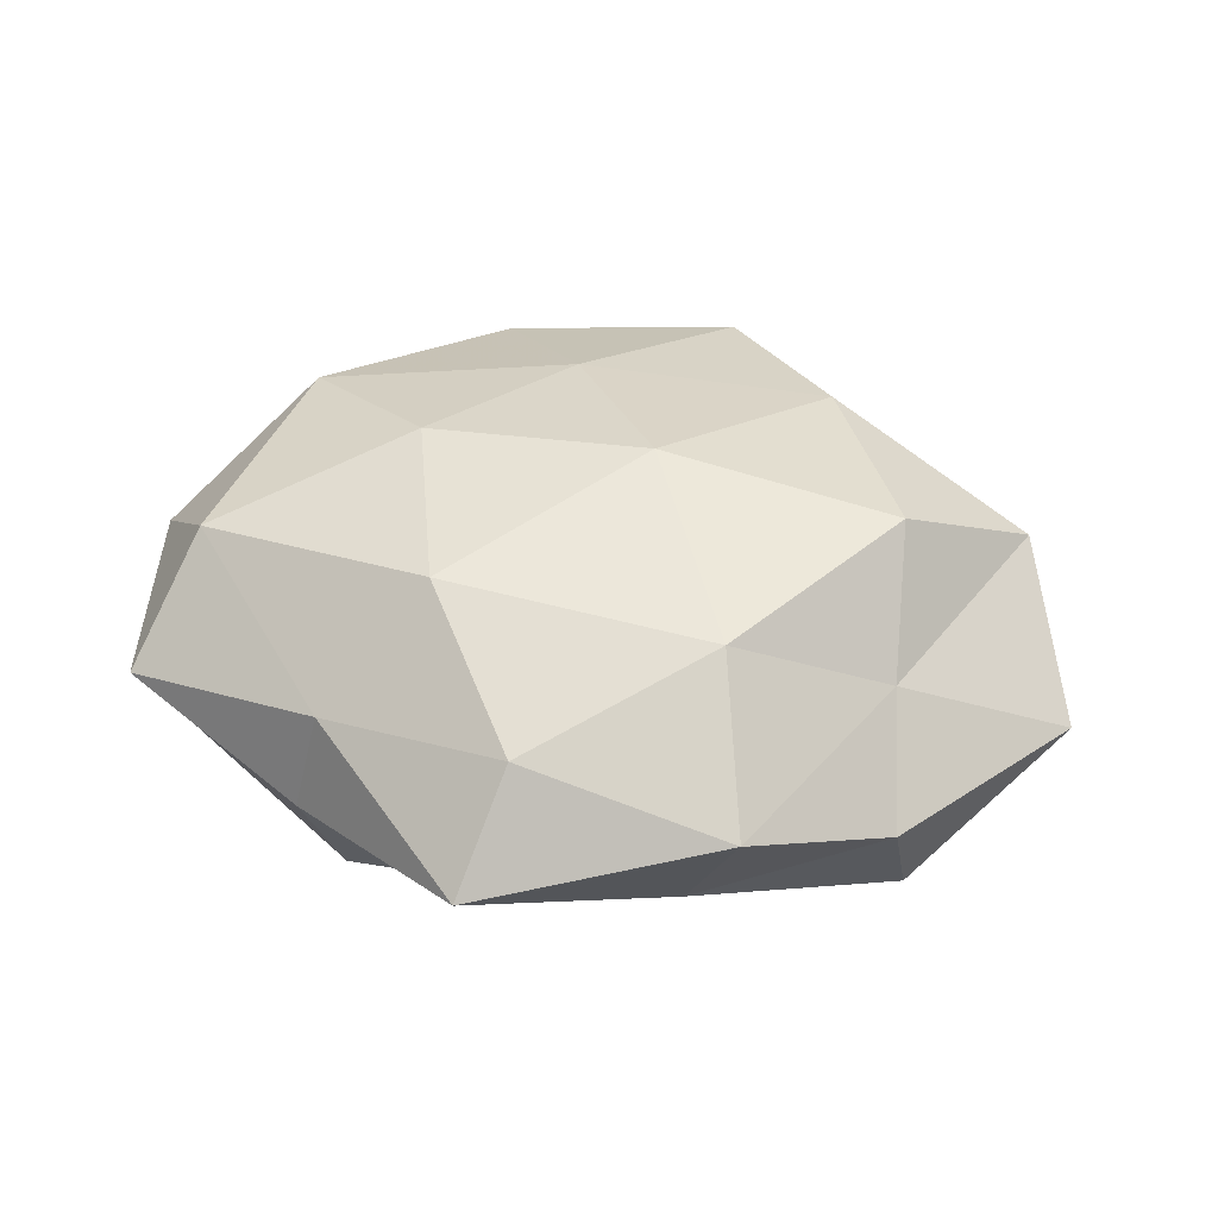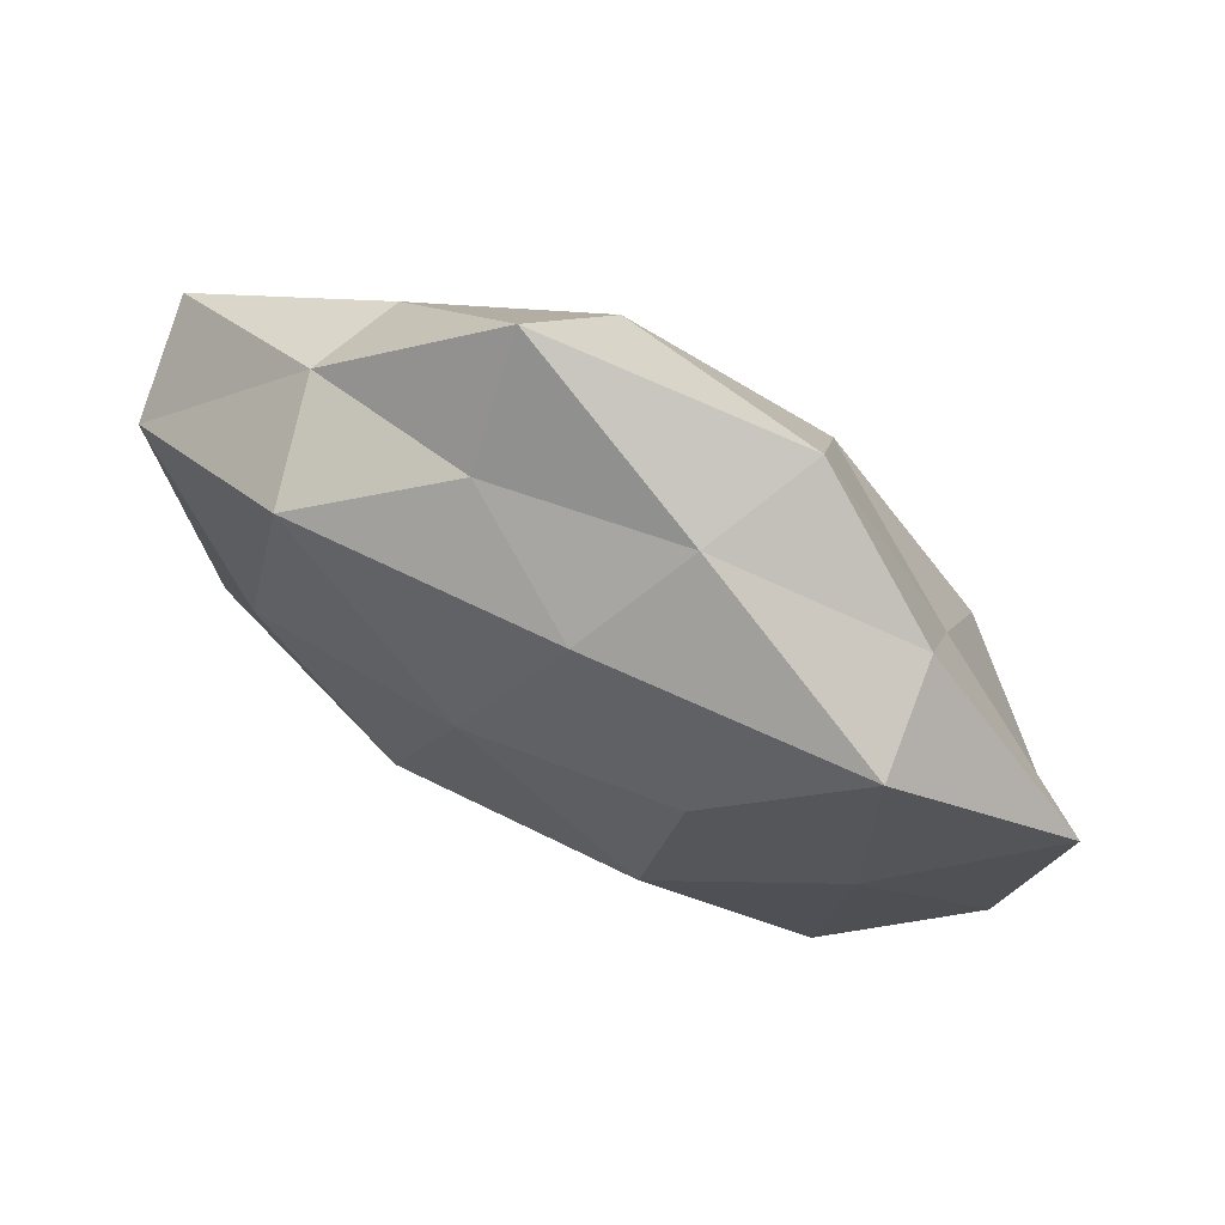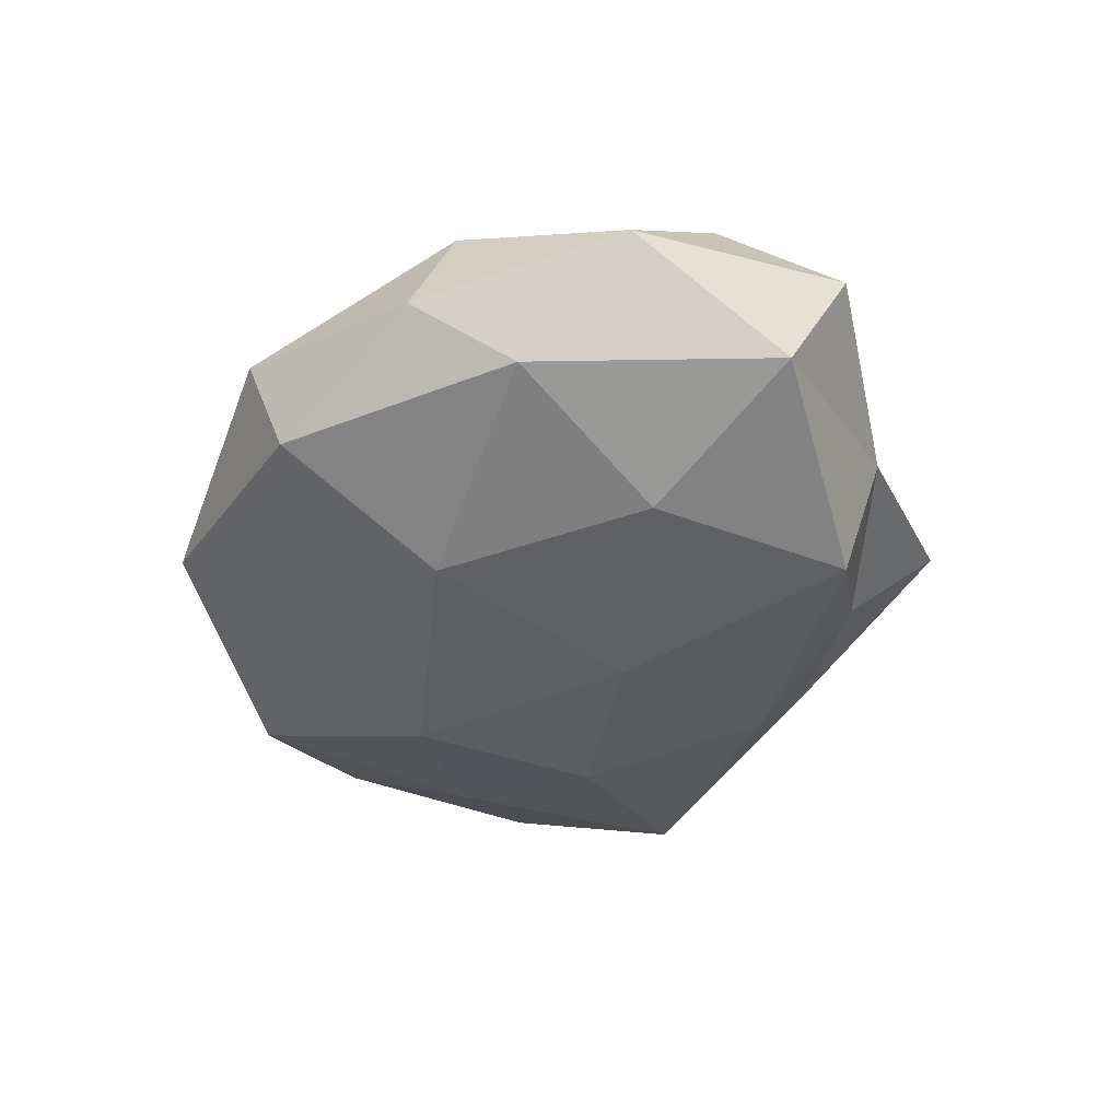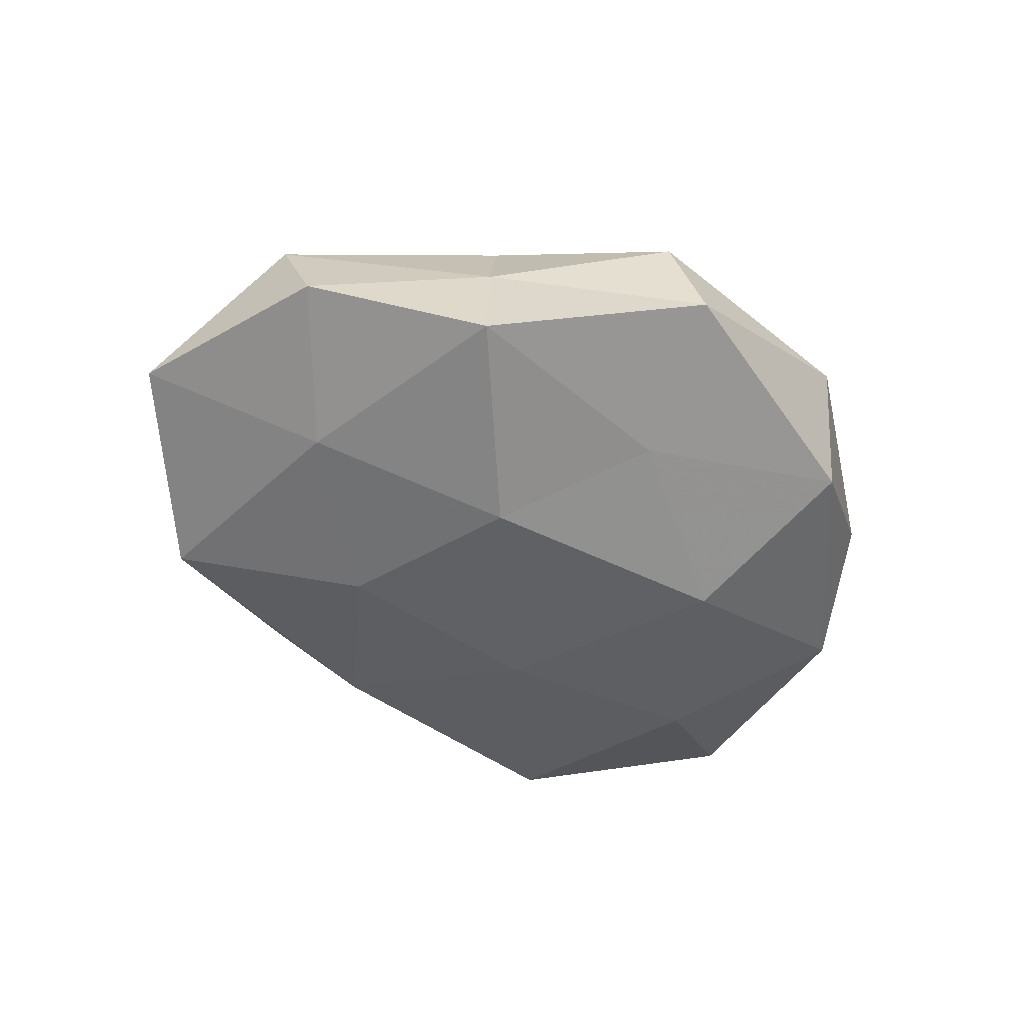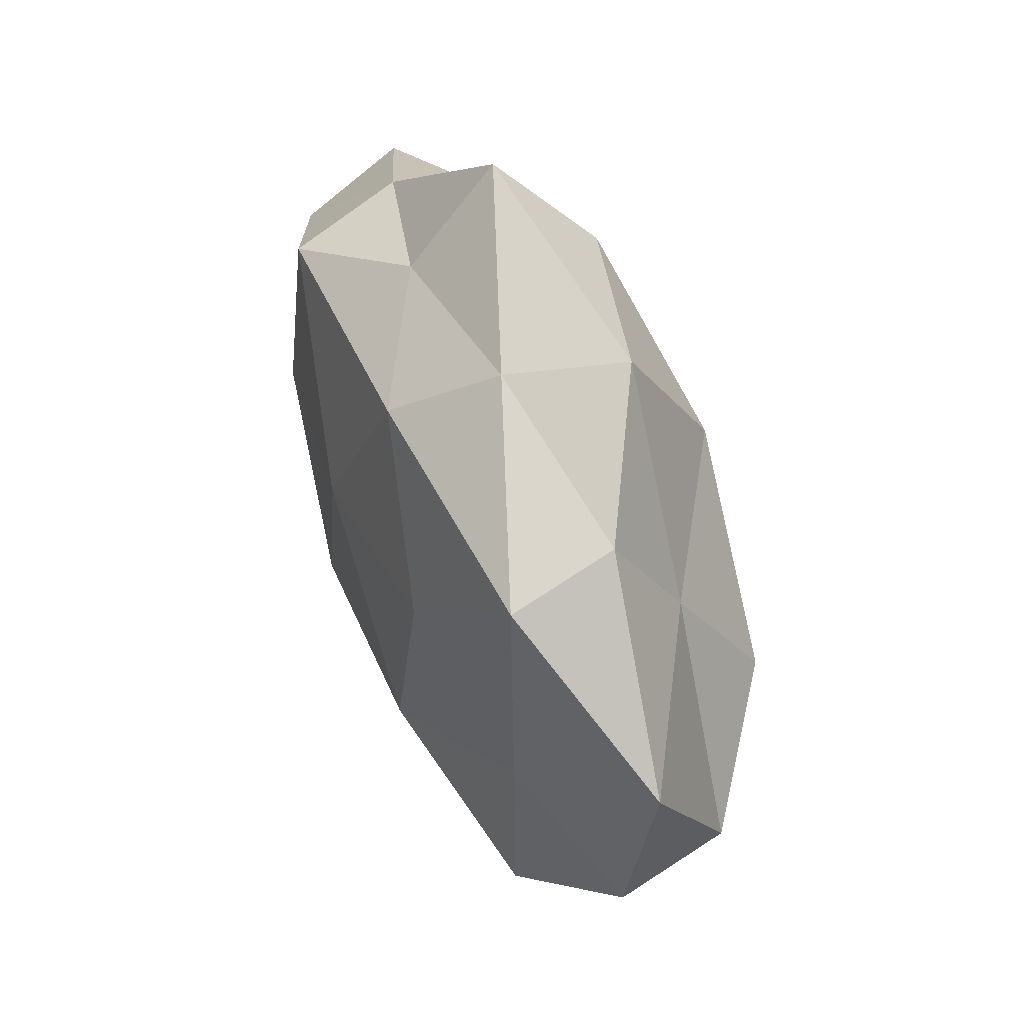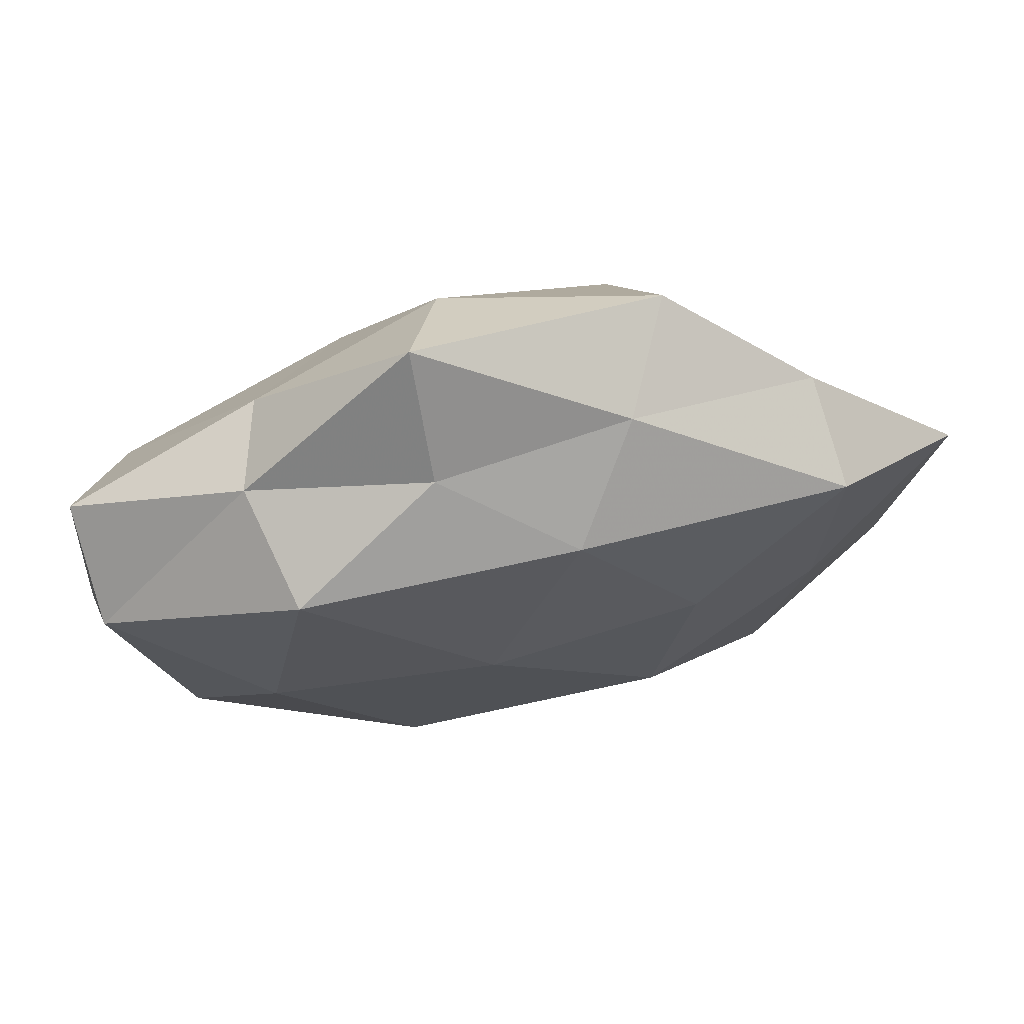
<metadata>
{"format":"obj","ext":"obj","renderer":"f3d","projection":"perspective","resolution":1024,"background":"white","views":[{"elev":45.6,"azim":-173.3,"up":"+Z"},{"elev":64.4,"azim":-151.0,"up":"+Y"},{"elev":-40.5,"azim":74.2,"up":"+Z"},{"elev":-44.0,"azim":-41.8,"up":"+Z"},{"elev":46.6,"azim":-110.7,"up":"+Y"},{"elev":68.1,"azim":169.5,"up":"+Y"}]}
</metadata>
<code>
v -0.03719 0.0006412 0.01976
v -0.02166 0.04207 0.007797
v 0.05118 0.01312 -0.01001
v 0.038 -0.02404 0.01308
v -0.007183 -0.00448 0.02299
v 0.0382 -0.02971 7.463e-05
v -0.02218 0.01001 -0.01986
v 0.05268 0.02041 0.003225
v -0.007344 0.02991 -0.01745
v -0.03284 -0.02928 0.002714
v -0.01805 0.02351 0.01983
v -0.01543 0.03901 -0.005858
v -0.006187 -0.03116 -0.01356
v -0.01374 -0.04421 0.01004
v -0.02751 -0.02422 0.01624
v 0.02001 -0.0408 -0.00923
v 0.008513 0.0373 -0.008822
v 0.05467 -0.007045 0.002026
v 0.004179 0.006987 -0.02214
v -0.04012 -0.002945 -0.0136
v -0.03902 0.03137 -0.001127
v 0.03199 0.002292 -0.01932
v 0.01639 -0.04524 0.006087
v -0.03569 -0.03193 -0.0117
v 0.04352 -0.01741 -0.0116
v 0.01506 -0.0199 -0.02034
v -0.04067 0.02714 -0.01422
v -0.01752 -0.01415 -0.021
v -0.05313 -0.01669 -0.004159
v -0.05282 -0.009933 0.008777
v 0.0459 0.006891 0.01532
v 0.004295 0.03832 0.01414
v 0.02148 -0.007747 0.02046
v -0.0376 0.01684 0.008439
v 0.009152 0.04954 0.002296
v 0.01604 0.01815 0.02122
v 0.004792 -0.02676 0.01628
v 0.03066 0.03261 -0.003828
v 0.02655 0.02874 -0.01831
v -0.05929 0.01036 -0.003202
v -0.01208 -0.04842 -0.003485
v 0.02793 0.02983 0.008918
f 11 1 5
f 15 5 1
f 15 10 14
f 12 17 9
f 6 18 4
f 18 3 8
f 7 9 19
f 21 2 12
f 6 4 23
f 6 23 16
f 6 16 25
f 25 3 18
f 6 25 18
f 25 22 3
f 16 13 26
f 22 26 19
f 16 26 25
f 25 26 22
f 27 9 7
f 12 9 27
f 27 7 20
f 21 12 27
f 19 28 7
f 20 7 28
f 24 28 13
f 20 28 24
f 26 13 28
f 26 28 19
f 24 10 29
f 29 20 24
f 1 30 15
f 30 10 15
f 30 29 10
f 18 31 4
f 18 8 31
f 2 11 32
f 4 31 33
f 34 1 11
f 34 11 2
f 21 34 2
f 34 30 1
f 2 35 12
f 12 35 17
f 2 32 35
f 11 5 36
f 32 11 36
f 36 5 33
f 33 31 36
f 37 5 15
f 14 37 15
f 4 37 23
f 23 37 14
f 4 33 37
f 37 33 5
f 8 3 38
f 17 35 38
f 9 17 39
f 9 39 19
f 3 22 39
f 19 39 22
f 3 39 38
f 38 39 17
f 27 20 40
f 21 27 40
f 40 20 29
f 40 29 30
f 21 40 34
f 40 30 34
f 41 14 10
f 16 41 13
f 23 14 41
f 23 41 16
f 41 10 24
f 13 41 24
f 31 8 42
f 35 32 42
f 31 42 36
f 36 42 32
f 38 42 8
f 35 42 38

</code>
